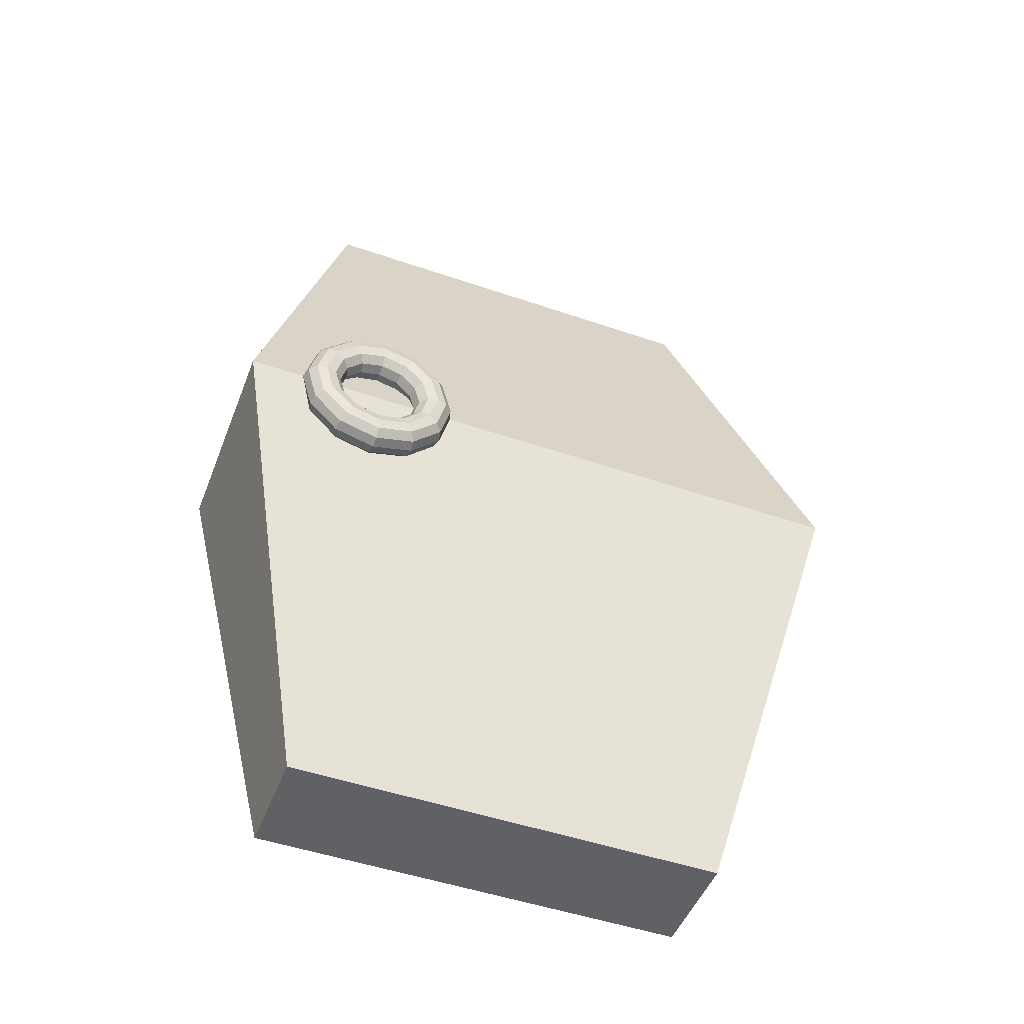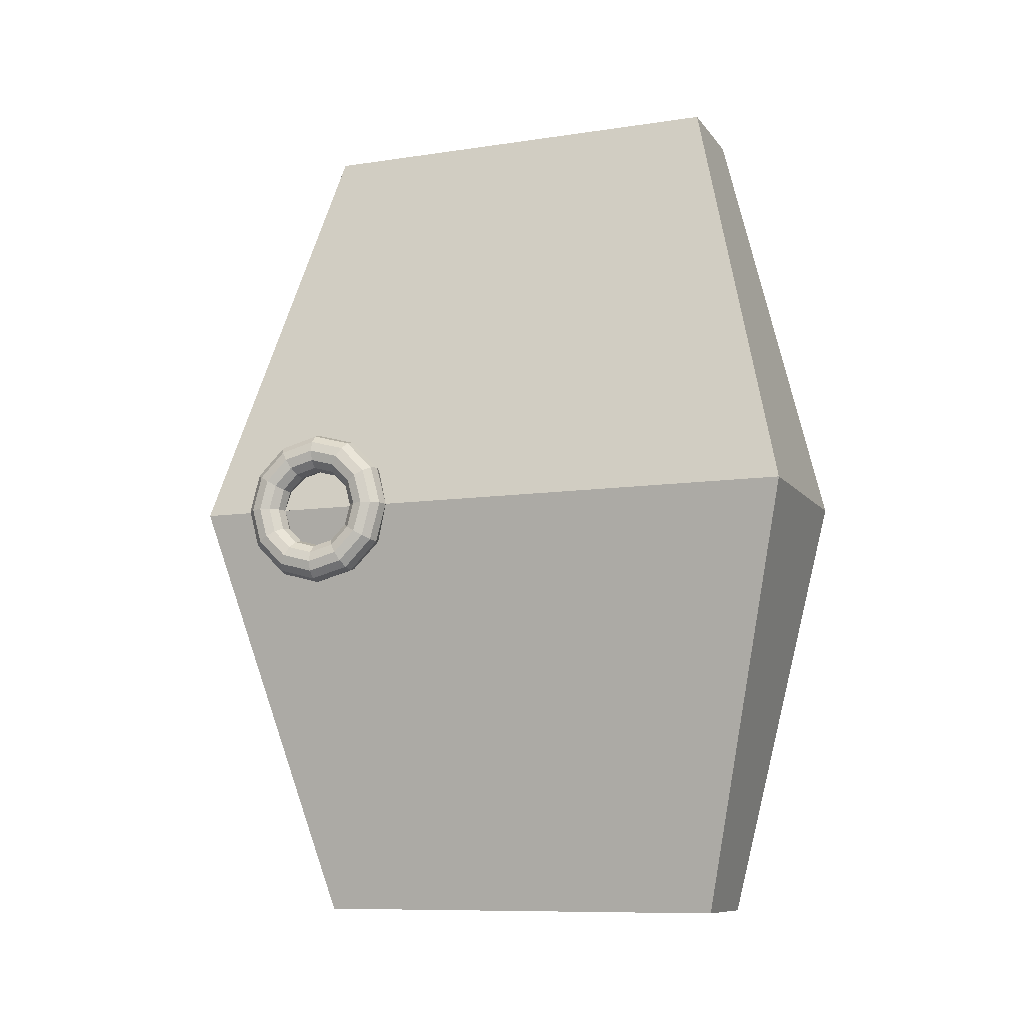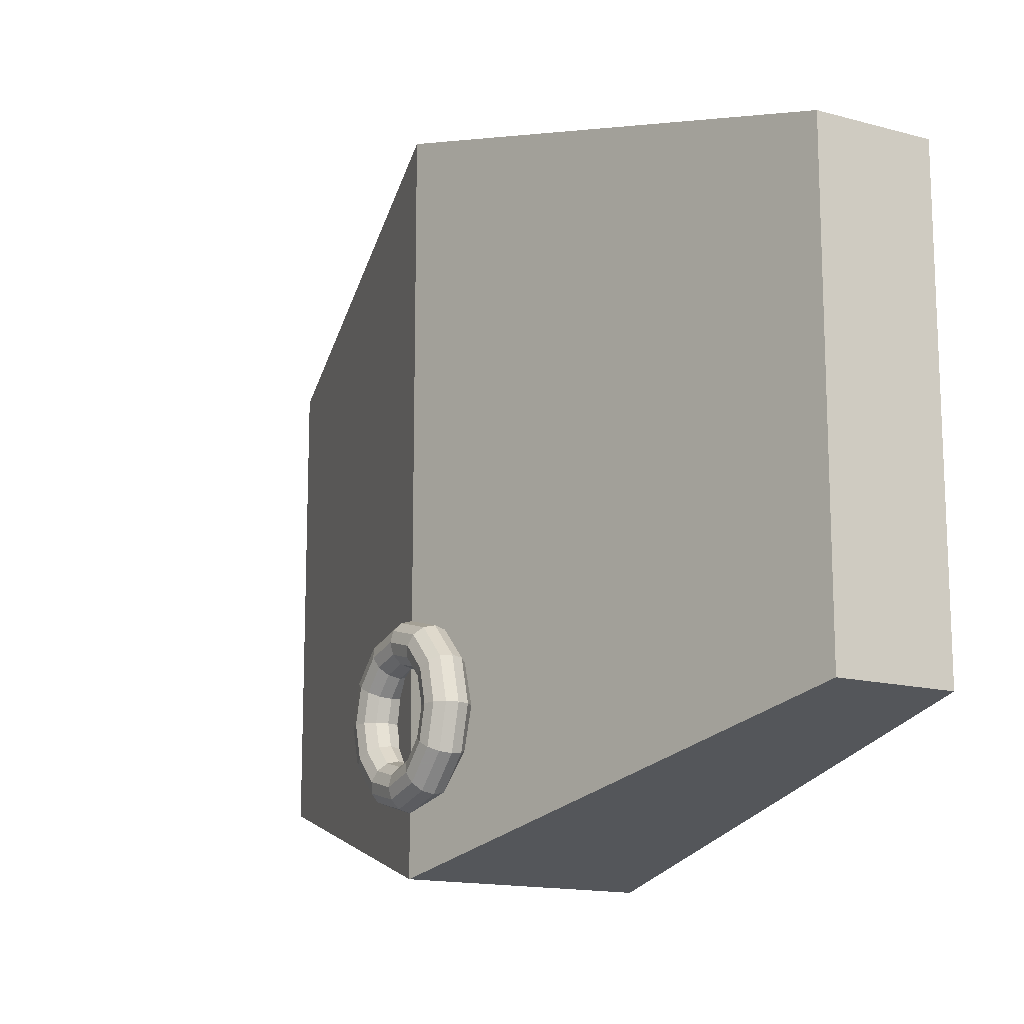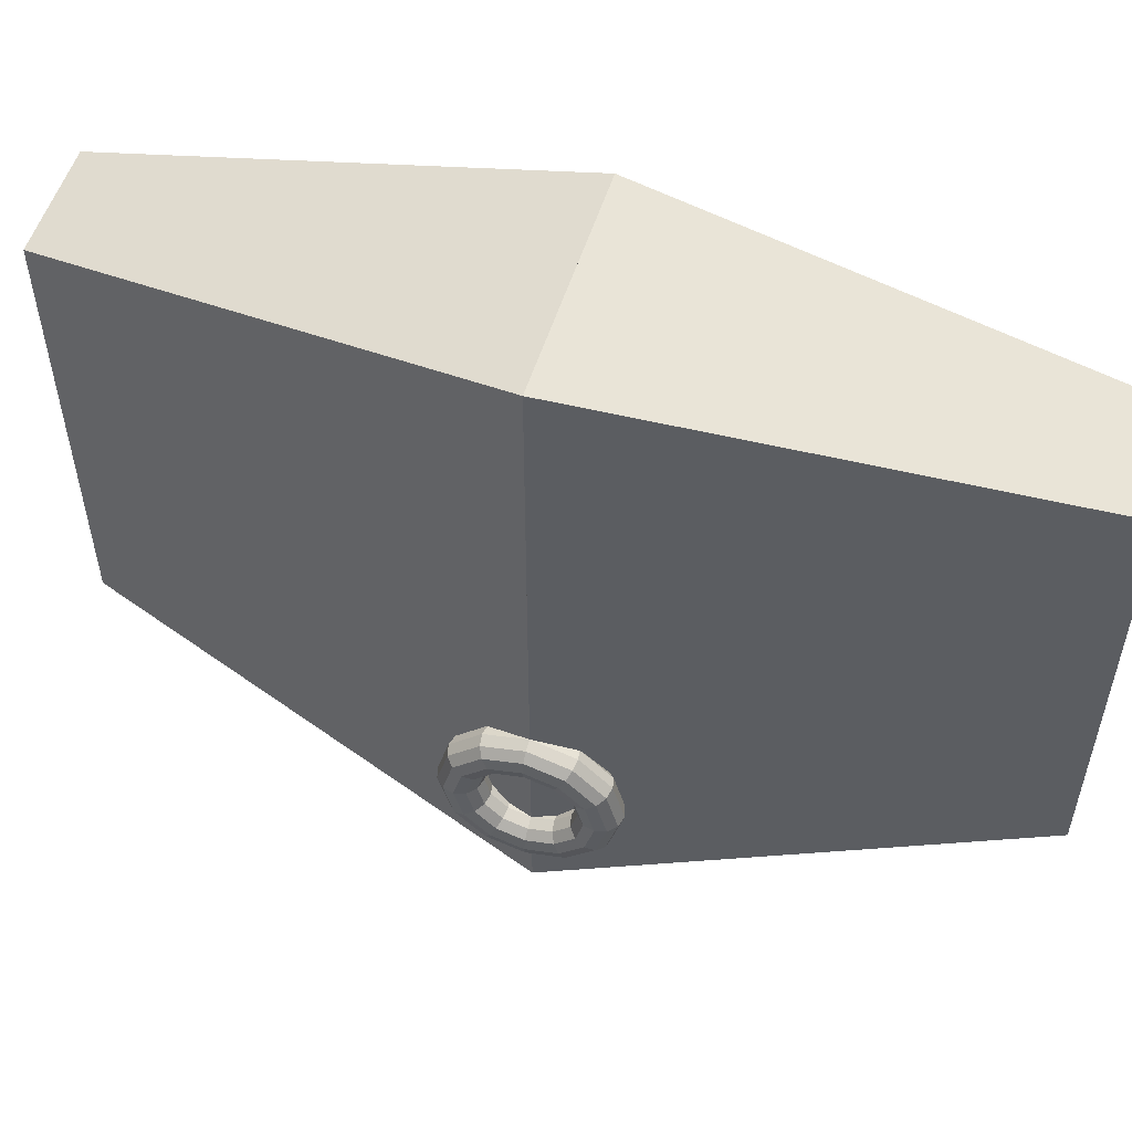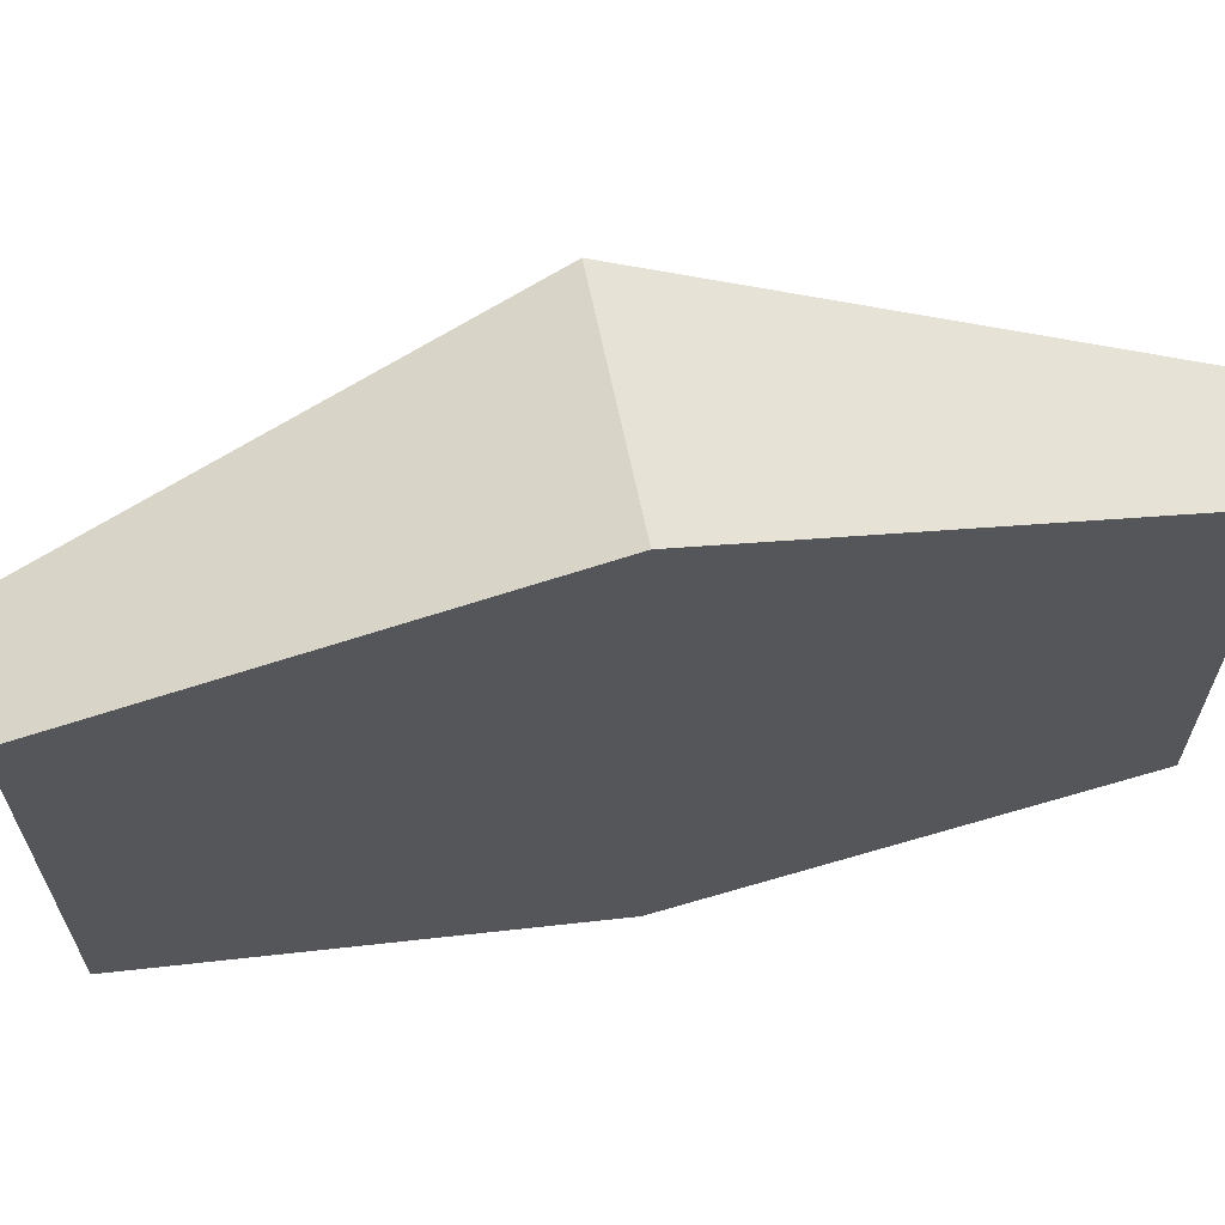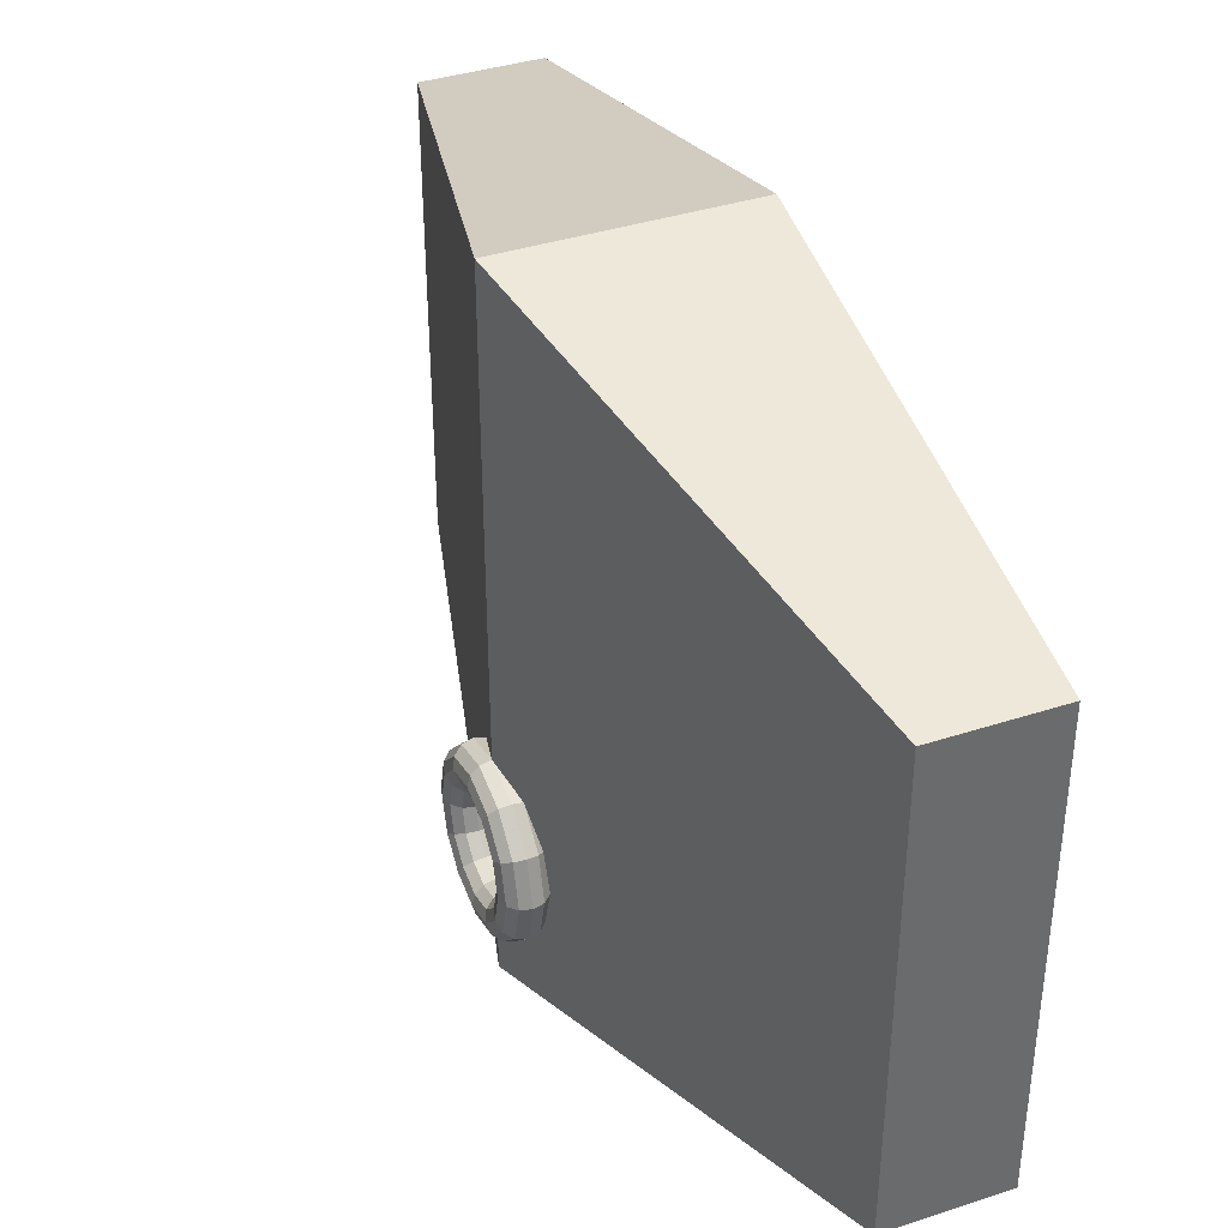
<metadata>
{"format":"obj","ext":"obj","renderer":"f3d","projection":"perspective","resolution":1024,"background":"white","views":[{"elev":-49.0,"azim":69.1,"up":"+Z"},{"elev":-9.8,"azim":111.3,"up":"+Z"},{"elev":-14.6,"azim":149.4,"up":"+Y"},{"elev":54.1,"azim":107.3,"up":"+Y"},{"elev":63.9,"azim":-101.6,"up":"+Y"},{"elev":38.4,"azim":157.6,"up":"+Y"}]}
</metadata>
<code>
o Object.1
v 5.054 -7.112 20.38
v 5.054 -5.112 20.92
v 5.207 -7.112 20.96
v 5.207 -5.398 21.41
v 4.636 -7.112 19.97
v 4.636 -4.903 20.56
v 4.064 -7.112 19.81
v 4.064 -4.826 20.42
v 3.493 -4.903 20.56
v 3.493 -7.112 19.97
v 3.074 -5.112 20.92
v 3.074 -7.112 20.38
v 2.921 -5.398 21.41
v 2.921 -7.112 20.96
v 3.074 -5.683 21.91
v 3.074 -7.112 21.53
v 3.493 -5.893 22.27
v 3.493 -7.112 21.94
v 4.064 -5.969 22.4
v 4.064 -7.112 22.1
v 4.636 -7.112 21.94
v 4.636 -5.893 22.27
v 5.054 -7.112 21.53
v 5.054 -5.683 21.91
v 5.054 -3.648 22.38
v 5.207 -4.142 22.67
v 4.636 -3.285 22.17
v 4.064 -3.153 22.1
v 3.493 -3.285 22.17
v 3.074 -3.648 22.38
v 2.921 -4.142 22.67
v 3.074 -4.637 22.96
v 3.493 -5 23.16
v 4.064 -5.132 23.24
v 4.636 -5 23.16
v 5.054 -4.637 22.96
v 5.054 -3.112 24.38
v 5.207 -3.683 24.38
v 4.636 -2.693 24.38
v 4.064 -2.54 24.38
v 3.493 -2.693 24.38
v 3.074 -3.112 24.38
v 2.921 -3.683 24.38
v 3.074 -4.255 24.38
v 3.493 -4.673 24.38
v 4.064 -4.826 24.38
v 4.636 -4.673 24.38
v 5.054 -4.255 24.38
v 5.054 -3.648 26.38
v 5.207 -4.142 26.1
v 4.636 -3.285 26.59
v 4.064 -3.153 26.67
v 3.493 -3.285 26.59
v 3.074 -3.648 26.38
v 2.921 -4.142 26.1
v 3.074 -4.637 25.81
v 3.493 -5 25.6
v 4.064 -5.132 25.53
v 4.636 -5 25.6
v 5.054 -4.637 25.81
v 5.054 -5.112 27.85
v 5.207 -5.398 27.35
v 4.636 -4.903 28.21
v 4.064 -4.826 28.34
v 3.493 -4.903 28.21
v 3.074 -5.112 27.85
v 2.921 -5.398 27.35
v 3.074 -5.683 26.86
v 3.493 -5.893 26.5
v 4.064 -5.969 26.36
v 4.636 -5.893 26.5
v 5.054 -5.683 26.86
v 5.054 -7.112 28.38
v 5.207 -7.112 27.81
v 4.636 -7.112 28.8
v 4.064 -7.112 28.96
v 3.493 -7.112 28.8
v 3.074 -7.112 28.38
v 2.921 -7.112 27.81
v 3.074 -7.112 27.24
v 3.493 -7.112 26.82
v 4.064 -7.112 26.67
v 4.636 -7.112 26.82
v 5.054 -7.112 27.24
v 5.054 -9.112 27.85
v 5.207 -8.827 27.35
v 4.636 -9.322 28.21
v 4.064 -9.398 28.34
v 3.493 -9.322 28.21
v 3.074 -9.112 27.85
v 2.921 -8.827 27.35
v 3.074 -8.541 26.86
v 3.493 -8.332 26.5
v 4.064 -8.255 26.36
v 4.636 -8.332 26.5
v 5.054 -8.541 26.86
v 5.054 -10.58 26.38
v 5.207 -10.08 26.1
v 4.636 -10.94 26.59
v 4.064 -11.07 26.67
v 3.493 -10.94 26.59
v 3.074 -10.58 26.38
v 2.921 -10.08 26.1
v 3.074 -9.587 25.81
v 3.493 -9.224 25.6
v 4.064 -9.092 25.53
v 4.636 -9.224 25.6
v 5.054 -9.587 25.81
v 5.054 -11.11 24.38
v 5.207 -10.54 24.38
v 4.636 -11.53 24.38
v 4.064 -11.68 24.38
v 3.493 -11.53 24.38
v 3.074 -11.11 24.38
v 2.921 -10.54 24.38
v 3.074 -9.97 24.38
v 3.493 -9.551 24.38
v 4.064 -9.398 24.38
v 4.636 -9.551 24.38
v 5.054 -9.97 24.38
v 5.054 -10.58 22.38
v 5.207 -10.08 22.67
v 4.636 -10.94 22.17
v 4.064 -11.07 22.1
v 3.493 -10.94 22.17
v 3.074 -10.58 22.38
v 2.921 -10.08 22.67
v 3.074 -9.587 22.96
v 3.493 -9.224 23.16
v 4.064 -9.092 23.24
v 4.636 -9.224 23.16
v 5.054 -9.587 22.96
v 5.054 -9.112 20.92
v 5.207 -8.827 21.41
v 4.636 -9.322 20.56
v 4.064 -9.398 20.42
v 3.493 -9.322 20.56
v 3.074 -9.112 20.92
v 2.921 -8.827 21.41
v 3.074 -8.541 21.91
v 3.493 -8.332 22.27
v 4.064 -8.255 22.4
v 4.636 -8.332 22.27
v 5.054 -8.541 21.91
f 1 2 3
f 134 1 3
f 134 3 144
f 132 134 144
f 132 144 131
f 119 132 131
f 119 131 118
f 106 119 118
f 118 117 106
f 117 105 106
f 106 105 94
f 94 107 106
f 95 107 94
f 82 95 94
f 94 93 82
f 93 81 82
f 82 81 70
f 70 83 82
f 71 83 70
f 58 71 70
f 70 69 58
f 69 57 58
f 58 57 46
f 46 59 58
f 47 59 46
f 34 47 46
f 46 45 34
f 45 33 34
f 34 33 19
f 19 35 34
f 22 35 19
f 20 22 19
f 19 17 20
f 17 18 20
f 20 18 142
f 142 21 20
f 143 21 142
f 130 143 142
f 142 141 130
f 141 129 130
f 130 129 118
f 141 140 129
f 140 128 129
f 129 128 117
f 128 116 117
f 128 127 116
f 127 115 116
f 116 115 104
f 116 104 105
f 105 104 93
f 104 92 93
f 104 103 92
f 103 91 92
f 92 91 80
f 92 80 81
f 81 80 69
f 80 68 69
f 80 79 68
f 79 67 68
f 68 67 56
f 68 56 57
f 57 56 45
f 56 44 45
f 56 55 44
f 55 43 44
f 44 43 32
f 44 32 33
f 33 32 17
f 32 15 17
f 32 31 15
f 31 13 15
f 15 13 16
f 15 16 18
f 18 16 141
f 13 14 16
f 16 14 140
f 14 139 140
f 14 12 139
f 12 138 139
f 139 138 127
f 138 126 127
f 138 137 126
f 137 125 126
f 126 125 114
f 126 114 115
f 115 114 103
f 114 102 103
f 114 113 102
f 113 101 102
f 102 101 90
f 102 90 91
f 91 90 79
f 90 78 79
f 90 89 78
f 89 77 78
f 78 77 66
f 78 66 67
f 67 66 55
f 66 54 55
f 66 65 54
f 65 53 54
f 54 53 42
f 54 42 43
f 43 42 31
f 42 30 31
f 42 41 30
f 41 29 30
f 30 29 11
f 30 11 13
f 29 9 11
f 11 9 12
f 9 10 12
f 9 8 10
f 8 7 10
f 10 7 137
f 7 136 137
f 136 7 135
f 123 136 135
f 123 135 121
f 109 123 121
f 109 121 110
f 98 109 110
f 98 110 108
f 96 98 108
f 96 108 95
f 83 96 95
f 84 96 83
f 84 86 96
f 74 86 84
f 72 74 84
f 72 84 71
f 59 72 71
f 60 72 59
f 60 62 72
f 50 62 60
f 48 50 60
f 48 60 47
f 35 48 47
f 36 48 35
f 36 38 48
f 26 38 36
f 24 26 36
f 24 36 22
f 21 24 22
f 23 24 21
f 23 4 24
f 3 4 23
f 4 26 24
f 4 25 26
f 25 37 26
f 25 39 37
f 39 51 37
f 37 51 49
f 37 49 38
f 38 49 50
f 49 61 50
f 49 63 61
f 63 75 61
f 61 75 73
f 61 73 62
f 62 73 74
f 73 85 74
f 73 87 85
f 87 99 85
f 85 99 97
f 85 97 86
f 86 97 98
f 99 111 97
f 97 111 109
f 99 112 111
f 112 124 111
f 111 124 123
f 124 112 113
f 125 124 113
f 136 124 125
f 100 112 99
f 112 100 101
f 101 100 89
f 100 88 89
f 88 100 87
f 75 88 87
f 76 88 75
f 88 76 77
f 77 76 65
f 76 64 65
f 64 76 63
f 51 64 63
f 52 64 51
f 64 52 53
f 53 52 41
f 52 40 41
f 40 52 39
f 27 40 39
f 28 40 27
f 6 28 27
f 6 27 2
f 2 27 25
f 8 28 6
f 5 8 6
f 5 6 1
f 133 5 1
f 135 5 133
f 40 28 29
f 87 100 99
f 75 87 73
f 63 76 75
f 51 63 49
f 39 52 51
f 27 39 25
f 2 25 4
f 26 37 38
f 38 50 48
f 50 61 62
f 62 74 72
f 74 85 86
f 86 98 96
f 108 110 120
f 108 120 107
f 107 120 119
f 110 122 120
f 120 122 132
f 97 109 98
f 110 121 122
f 121 133 122
f 122 133 134
f 111 123 109
f 121 135 133
f 124 136 123
f 135 7 5
f 7 8 5
f 28 8 9
f 29 28 9
f 41 40 29
f 53 41 42
f 65 64 53
f 77 65 66
f 89 88 77
f 101 89 90
f 113 112 101
f 125 113 114
f 137 136 125
f 10 137 138
f 12 10 138
f 11 12 14
f 13 11 14
f 31 30 13
f 43 31 32
f 55 54 43
f 67 55 56
f 79 78 67
f 91 79 80
f 103 102 91
f 115 103 104
f 127 126 115
f 139 127 128
f 140 139 128
f 16 140 141
f 131 143 130
f 143 23 21
f 144 23 143
f 18 141 142
f 17 15 18
f 21 22 20
f 22 36 35
f 33 17 19
f 45 44 33
f 35 47 34
f 47 60 59
f 57 45 46
f 69 68 57
f 59 71 58
f 71 84 83
f 81 69 70
f 93 92 81
f 83 95 82
f 95 108 107
f 105 93 94
f 117 116 105
f 129 117 118
f 107 119 106
f 118 131 130
f 120 132 119
f 131 144 143
f 122 134 132
f 144 3 23
f 133 1 134
f 3 2 4
f 1 6 2
o Object.2
v -2.032 15.75 48.77
v -8.128 15.75 48.77
v -2.032 -8.636 48.77
v -8.128 -8.636 48.77
v -8.128 21.84 24.38
v 4.064 21.84 24.38
v -8.128 -14.73 24.38
v 4.064 -14.73 24.38
f 145 146 147
f 150 145 147
f 152 150 147
f 152 147 148
f 151 152 148
f 148 149 151
f 149 150 151
f 146 150 149
f 146 149 148
f 150 152 151
f 146 148 147
f 145 150 146
o Object.3
v -8.128 -8.636 1.3e-05
v -8.128 15.75 1e-05
v -2.032 -8.636 4e-06
v -2.032 15.75 4e-06
v -8.128 -14.73 24.38
v 4.064 -14.73 24.38
v -8.128 21.84 24.38
v 4.064 21.84 24.38
f 153 154 155
f 153 155 157
f 155 158 157
f 157 158 159
f 154 157 159
f 159 160 154
f 160 156 154
f 156 160 155
f 158 160 159
f 155 160 158
f 155 154 156
f 153 157 154

</code>
